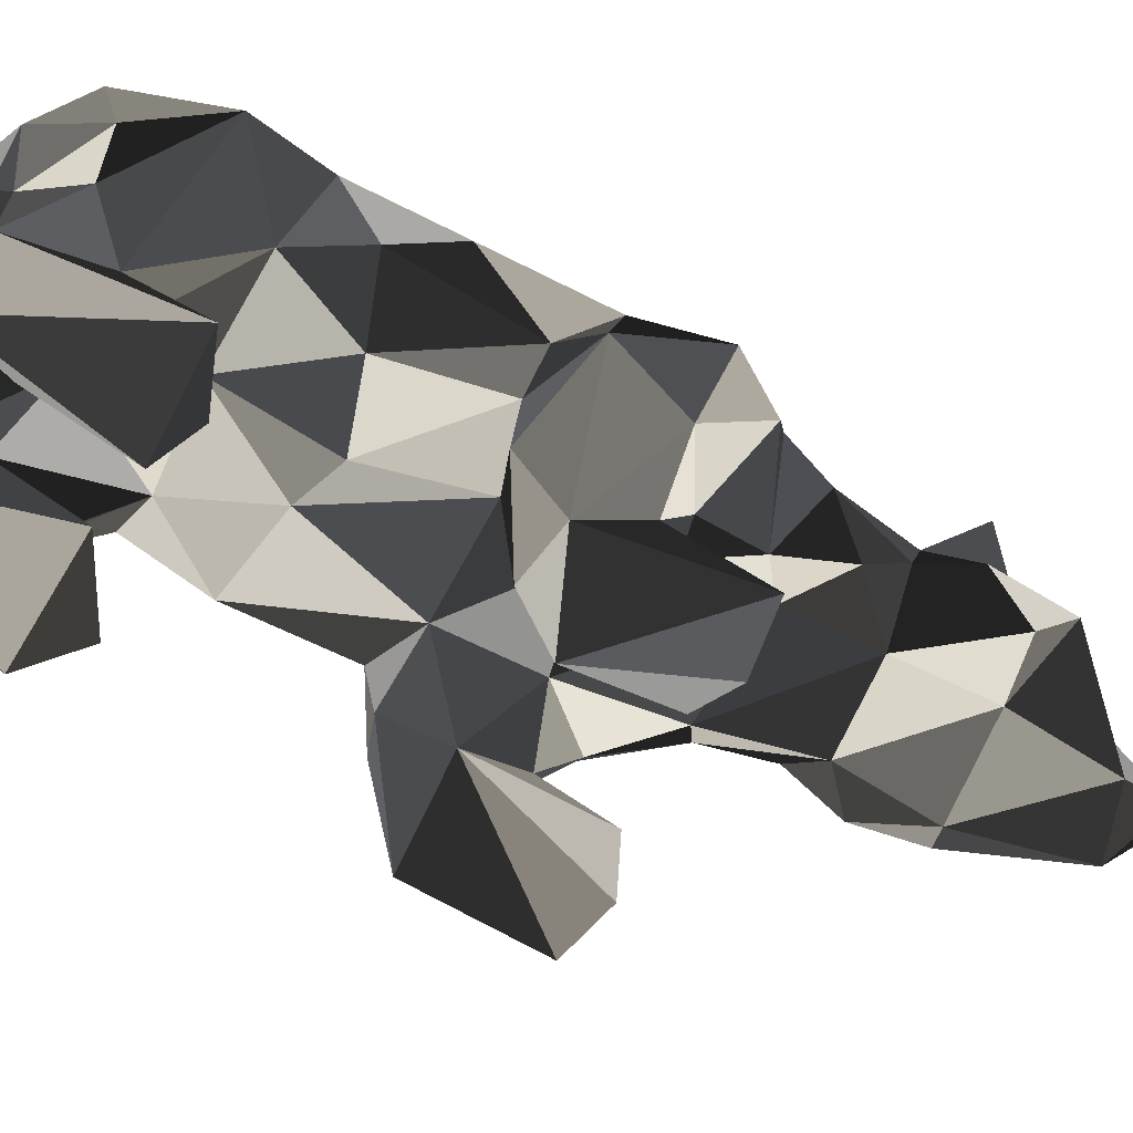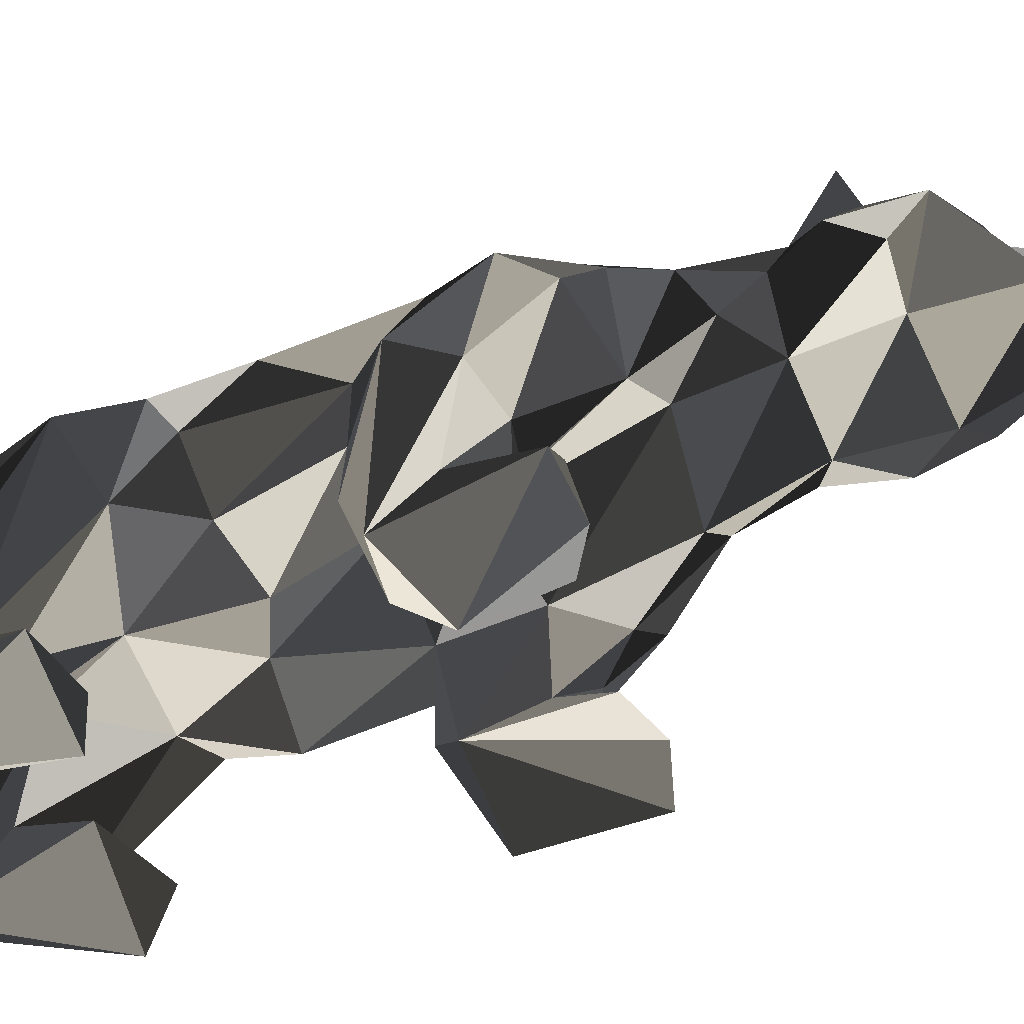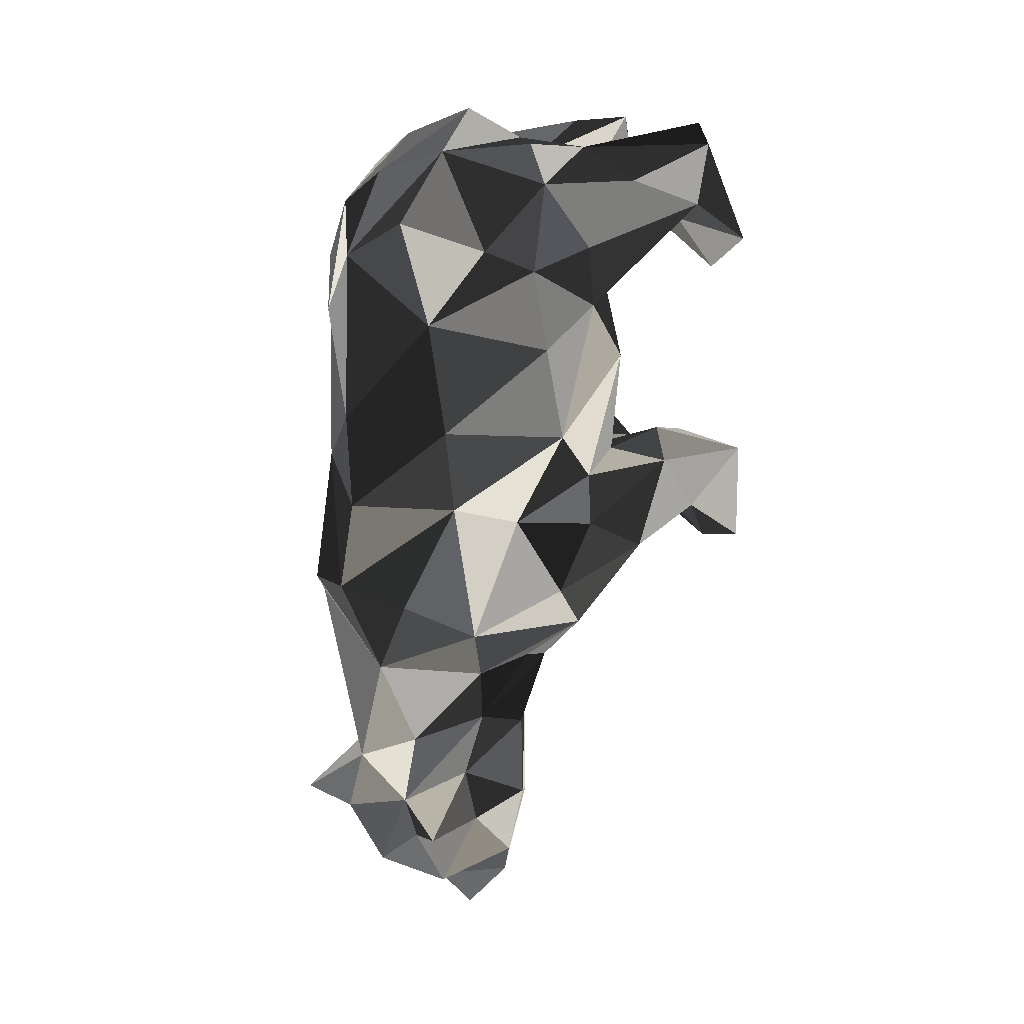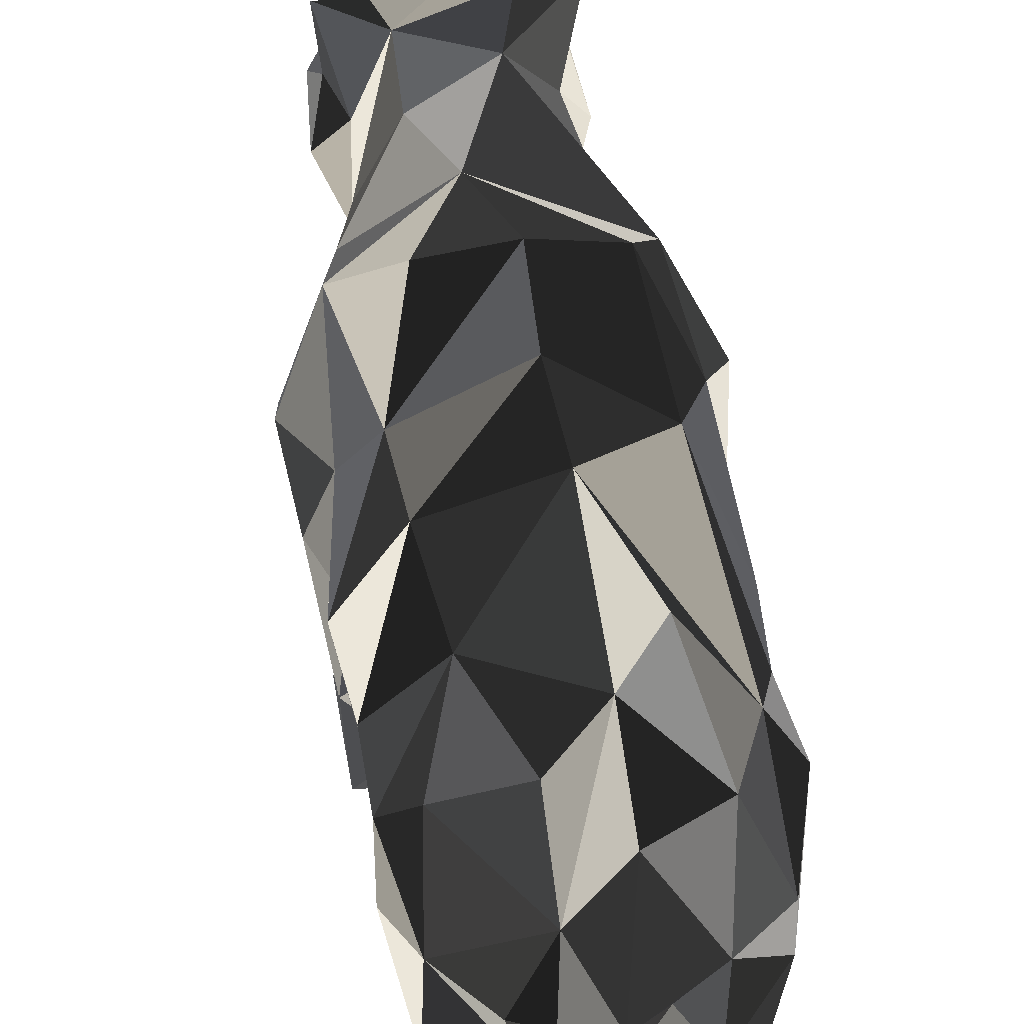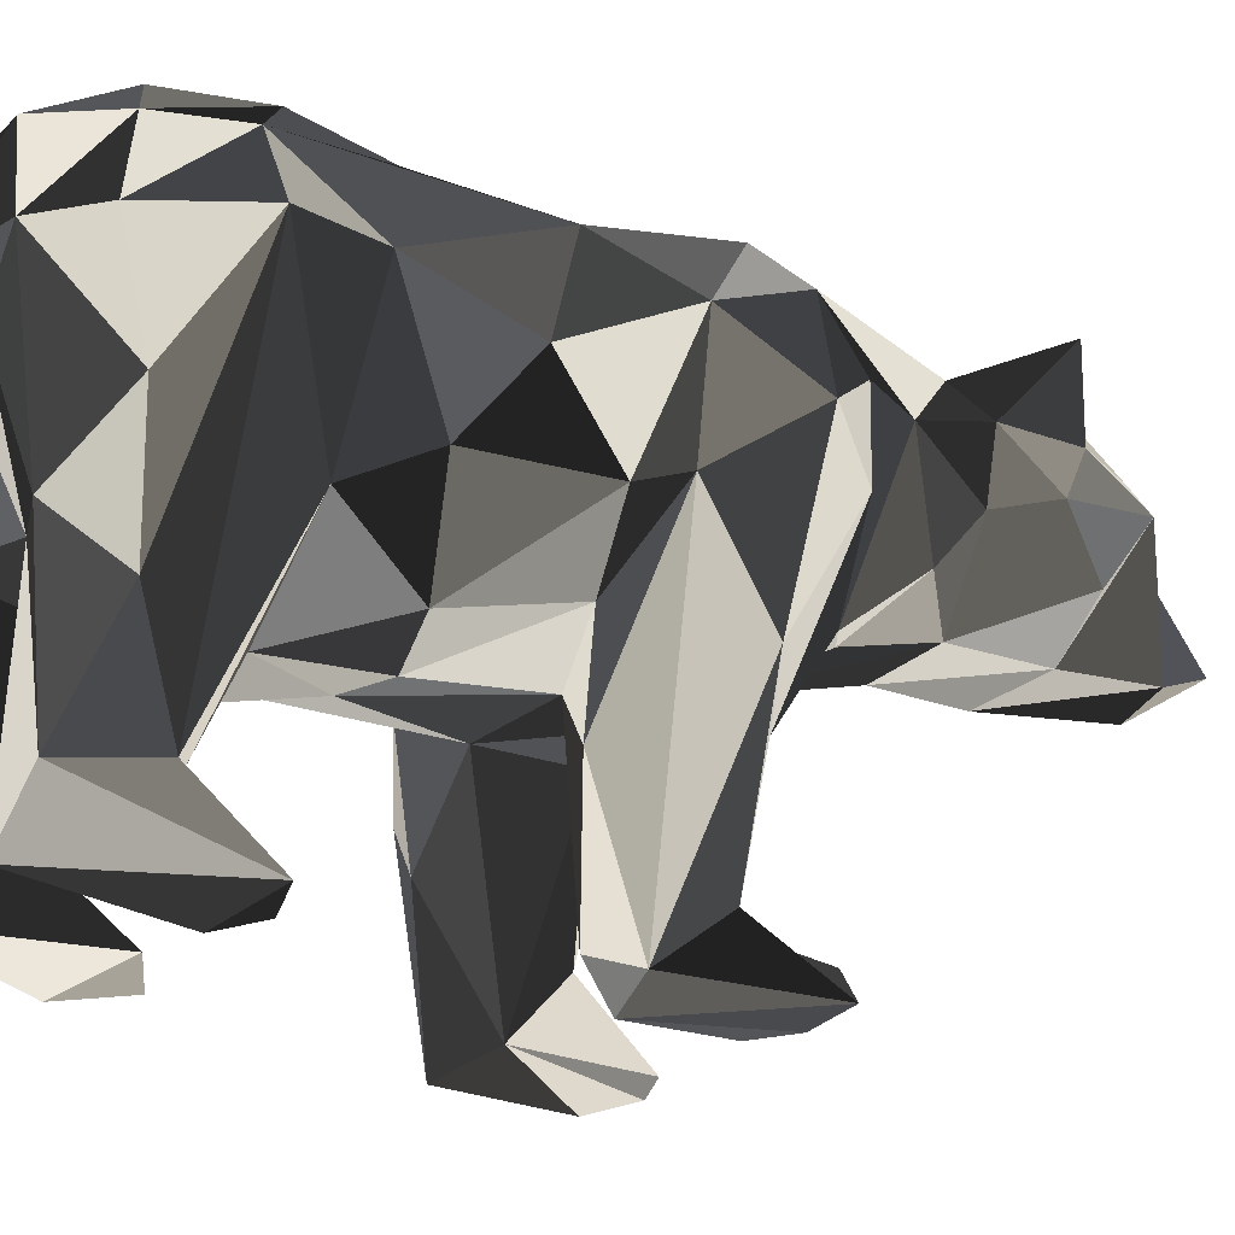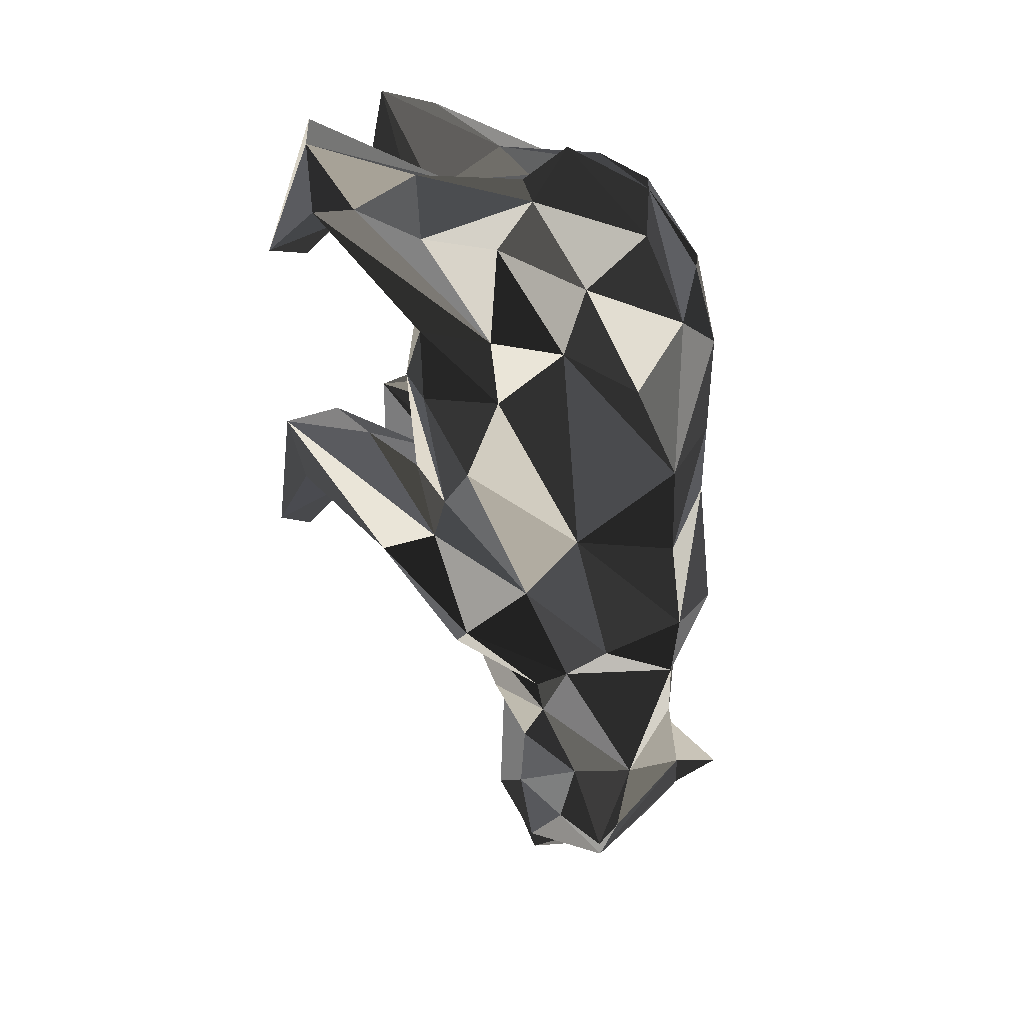
<metadata>
{"format":"obj","ext":"obj","renderer":"f3d","projection":"perspective","resolution":1024,"background":"white","views":[{"elev":-69.2,"azim":-119.0,"up":"+Z"},{"elev":-68.5,"azim":-71.7,"up":"+Z"},{"elev":19.7,"azim":41.6,"up":"+Y"},{"elev":51.1,"azim":171.0,"up":"+Z"},{"elev":-24.3,"azim":-125.7,"up":"+Z"},{"elev":33.5,"azim":-45.5,"up":"+Y"}]}
</metadata>
<code>
v -12.4 -16.77 3.892
v -22.99 -22.5 0
v -12.93 -16.59 0
v -10.17 7.746 0
v 3.484 -139.7 105.6
v 8.568 -130.1 92.54
v 6.594 -119.9 122.3
v 11.7 14.91 0
v 38.75 12.98 0
v 39.25 -19.88 0
v -40.15 -19.9 0
v -34.08 18.23 0
v 24.24 -23.51 0
v 29.46 -7.03 14.78
v 16.56 -2.556 17.51
v 11.46 -17.33 0
v -33.71 -21.24 8.118
v 5.72 87.58 0
v 37.03 88.79 0
v 23.93 77.07 0
v -22.41 -72.4 130.2
v -9.748 -71.24 144.1
v -28.28 -47.03 120.4
v 16.49 126.5 0
v -36.23 85.23 0
v -15.74 125.7 0
v -7.774 84.29 0
v -3.994 50.11 151.9
v -29.36 28.82 135.2
v -2.698 21.37 151.7
v 23.06 -72.68 128.2
v 27.37 -88.34 127.8
v 31.42 -84.01 109
v -25.11 -66.44 108.9
v -31.18 -81.16 113
v -15.81 -92.05 144.6
v -30.49 -87.88 149.5
v -26.97 -90.83 128.2
v 46.13 -21.16 98.37
v 25.81 -18.2 59.61
v 31.37 -9.298 47.91
v -22.25 -32.36 76.38
v -42.32 -24.36 93.75
v -30.89 -9.678 47.77
v -11.72 -115.8 133.8
v 15.96 -91.93 144.6
v 12.81 -79.31 146.5
v -11.23 -117 119.4
v 11.52 130.5 123.5
v -3.266 124.2 136
v -2.681 101 150.7
v -0.4961 102.8 47.16
v -12.02 103.5 18.17
v -9.16 110.2 4.87
v 22.98 96.9 19.35
v -19.74 -8.436 47.97
v -20.91 -6.908 16.01
v 4.565 -33.23 148.1
v 35.37 -17.47 136.6
v 18.57 -8.059 150.7
v -3.498 -4.561 156.9
v -26.44 -10.17 146.2
v 45 10.48 91.43
v 47.83 -6.809 109.5
v 43.38 -5.089 63.18
v 31.03 102.6 19.29
v -22.86 97.06 20
v -30.8 102.7 17.42
v 9.351 108.4 16.43
v 13.6 78.48 47.16
v -11.38 80.77 47.16
v -34.1 -19.81 136.2
v 15.57 -114.6 131.8
v -8.086 50.29 51.75
v -26.65 56.36 55.61
v -43.2 44.41 100.9
v -39.48 72.82 110.9
v -28.27 124.4 13.15
v -12.44 -65.58 86.34
v 17.06 -37.52 78.92
v 13.1 -68 87.18
v 36.34 79.44 80.89
v 29.62 121.9 12.2
v 13.57 124.6 59.23
v 35.64 116.4 60.38
v -37.47 2.393 12.77
v -31.93 94.06 130.4
v 12.08 111.3 142.7
v 31.9 103.2 127.2
v -23.5 112.3 131.1
v -16.55 81.61 146.4
v -42.24 94.34 110.6
v -34.57 120.3 105.8
v -37.36 114.9 76.28
v -8.704 -137.5 98.42
v 40.56 20.11 46.67
v 29.18 -86.76 150.5
v 23.2 82.04 142.7
v 11.77 130.8 88.38
v 21.54 130.4 94.59
v 28.14 23.37 137.7
v -28.77 27.36 38.09
v -16.78 19.45 7.101
v 12.63 -3.313 54.41
v -34.94 113.2 43.02
v -22.07 125.4 58.04
v -39.05 7.847 122.6
v 31.07 26.79 63.89
v 13.68 21.71 53.77
v 31.46 58.12 60.19
v -24.15 -53.73 93.76
v 25.76 25.49 31.88
v 4.627 55.08 51.46
v -20.06 78.73 0
v 15.62 -96.03 89.52
v -29.39 -105.3 116.7
v -27.17 -92.97 99.01
v -48.83 -11.82 105.3
v -43.01 -3.311 59.2
v 40.49 70.78 108.4
v 40.58 96.41 114.7
v -13.79 -92.17 87.19
v -10.35 -123.8 92.53
v 34.83 120.6 103.3
v 1.516 126.1 84.14
v -7.868 119.2 58.19
v -14.94 22.08 53.11
v -30.48 26.19 63.5
v 42.99 42.06 103.5
v 37.27 23.17 83.14
v -43.74 14.89 85.67
v -39.97 61.52 78.24
v -33.06 -32.54 122.2
v -9.746 130.5 92.06
v -32.48 79.07 69.17
v -12.43 2.204 52.55
v -37.02 23.82 83.69
v -20.05 131 106.1
v 0.8672 140.1 100.2
v 30.85 -34.17 128.9
v 23.59 -63.28 100.8
v -13.19 -39.22 78.29
v 37.8 16.67 119
v 23.97 -42.21 89.28
v 25.41 -53.64 122.3
v 29.67 -104.8 114
v 26.48 48.12 139.5
v 13.15 -58.9 141.5
v 41.22 99.92 89.43
v 30.8 -34.94 105.9
g obj_27733195
f 1 2 3
f 4 3 2
f 1 3 4
f 5 6 7
f 8 9 10
f 11 12 4
f 13 14 15
f 16 13 15
f 2 17 11
f 18 19 20
f 21 22 23
f 18 24 19
f 25 26 27
f 28 29 30
f 31 32 33
f 21 34 35
f 36 37 38
f 39 40 41
f 42 43 44
f 45 46 47
f 7 45 48
f 49 50 51
f 52 53 54
f 20 19 55
f 56 44 57
f 58 59 60
f 8 13 16
f 61 62 58
f 63 64 65
f 19 66 55
f 25 67 68
f 52 69 70
f 71 53 52
f 23 22 72
f 20 55 69
f 73 45 7
f 71 74 75
f 76 29 77
f 68 78 25
f 55 66 70
f 79 80 81
f 82 70 66
f 83 84 85
f 11 57 86
f 87 29 28
f 49 88 89
f 90 91 51
f 92 93 94
f 95 5 48
f 57 2 1
f 96 65 14
f 47 97 31
f 21 37 22
f 98 88 51
f 99 100 84
f 101 30 61
f 12 102 103
f 53 27 54
f 41 14 65
f 40 104 15
f 105 94 106
f 29 76 107
f 108 109 110
f 15 104 8
f 77 29 87
f 111 23 42
f 8 10 13
f 11 4 2
f 112 96 9
f 84 83 24
f 4 56 57
f 71 70 113
f 27 114 25
f 60 101 61
f 107 72 62
f 115 81 33
f 24 83 19
f 26 25 78
f 116 35 117
f 43 118 119
f 120 121 98
f 116 117 122
f 116 122 123
f 84 124 85
f 26 52 54
f 125 84 126
f 127 128 74
f 116 38 35
f 110 129 130
f 87 28 91
f 114 67 25
f 81 115 122
f 63 65 96
f 126 84 52
f 131 128 102
f 72 58 62
f 78 106 126
f 71 113 74
f 46 73 32
f 78 126 26
f 77 132 76
f 41 15 14
f 110 70 82
f 51 50 90
f 58 60 61
f 118 133 72
f 39 65 64
f 11 86 12
f 74 128 75
f 134 125 126
f 135 92 68
f 6 95 123
f 119 131 12
f 42 56 136
f 92 87 93
f 67 27 53
f 76 132 137
f 92 105 68
f 83 85 66
f 29 62 61
f 138 50 139
f 90 93 87
f 67 53 71
f 23 133 42
f 58 140 59
f 141 31 33
f 89 98 121
f 142 42 136
f 143 130 129
f 52 84 24
f 126 52 26
f 81 80 144
f 105 106 78
f 5 7 48
f 77 92 135
f 128 137 75
f 79 81 122
f 59 101 60
f 124 49 89
f 21 23 34
f 106 134 126
f 59 39 64
f 145 141 144
f 99 49 100
f 12 86 119
f 45 73 46
f 76 137 107
f 73 7 146
f 147 120 98
f 4 103 127
f 132 135 75
f 71 135 67
f 135 68 67
f 22 148 58
f 16 15 8
f 70 69 55
f 5 95 6
f 122 115 123
f 146 7 6
f 48 116 123
f 17 57 11
f 138 90 50
f 29 107 62
f 47 46 97
f 36 22 37
f 133 23 72
f 56 4 136
f 141 81 144
f 86 57 44
f 131 107 137
f 43 119 44
f 142 80 79
f 121 82 149
f 1 4 57
f 92 94 105
f 98 28 147
f 39 41 65
f 48 45 116
f 131 119 118
f 150 145 144
f 111 34 23
f 136 109 104
f 47 22 36
f 79 111 142
f 26 54 27
f 100 49 124
f 115 33 146
f 117 79 122
f 102 127 103
f 113 109 127
f 103 4 12
f 49 51 88
f 104 40 80
f 140 150 39
f 138 134 106
f 137 132 75
f 36 45 47
f 82 129 110
f 111 79 34
f 92 77 87
f 75 135 71
f 30 29 61
f 31 97 32
f 20 69 18
f 114 27 67
f 109 108 112
f 102 128 127
f 50 49 139
f 139 125 134
f 104 142 136
f 33 81 141
f 12 131 102
f 107 131 118
f 127 109 136
f 72 107 118
f 96 14 9
f 58 72 22
f 10 14 13
f 42 133 43
f 45 36 38
f 148 22 47
f 64 143 59
f 6 115 146
f 127 136 4
f 149 82 66
f 95 48 123
f 108 96 112
f 91 90 87
f 139 49 99
f 129 101 143
f 130 143 63
f 32 146 33
f 80 142 104
f 127 74 113
f 116 45 38
f 145 140 148
f 143 101 59
f 130 96 108
f 146 32 73
f 89 121 124
f 32 97 46
f 125 139 99
f 77 135 132
f 104 109 8
f 96 130 63
f 9 8 112
f 84 125 99
f 80 40 144
f 93 138 94
f 101 147 30
f 113 70 110
f 145 31 141
f 21 35 38
f 124 121 149
f 105 78 68
f 140 58 148
f 138 93 90
f 43 133 118
f 109 112 8
f 109 113 110
f 91 28 51
f 17 2 57
f 56 42 44
f 148 47 145
f 19 83 66
f 94 138 106
f 124 84 100
f 134 138 139
f 147 28 30
f 130 108 110
f 98 51 28
f 59 140 39
f 123 115 6
f 44 119 86
f 98 89 88
f 52 70 71
f 142 111 42
f 147 101 129
f 69 24 18
f 41 40 15
f 14 10 9
f 52 24 69
f 63 143 64
f 37 21 38
f 131 137 128
f 144 40 39
f 145 150 140
f 129 82 120
f 124 149 85
f 149 66 85
f 35 34 117
f 121 120 82
f 31 145 47
f 150 144 39
f 117 34 79
f 147 129 120

</code>
